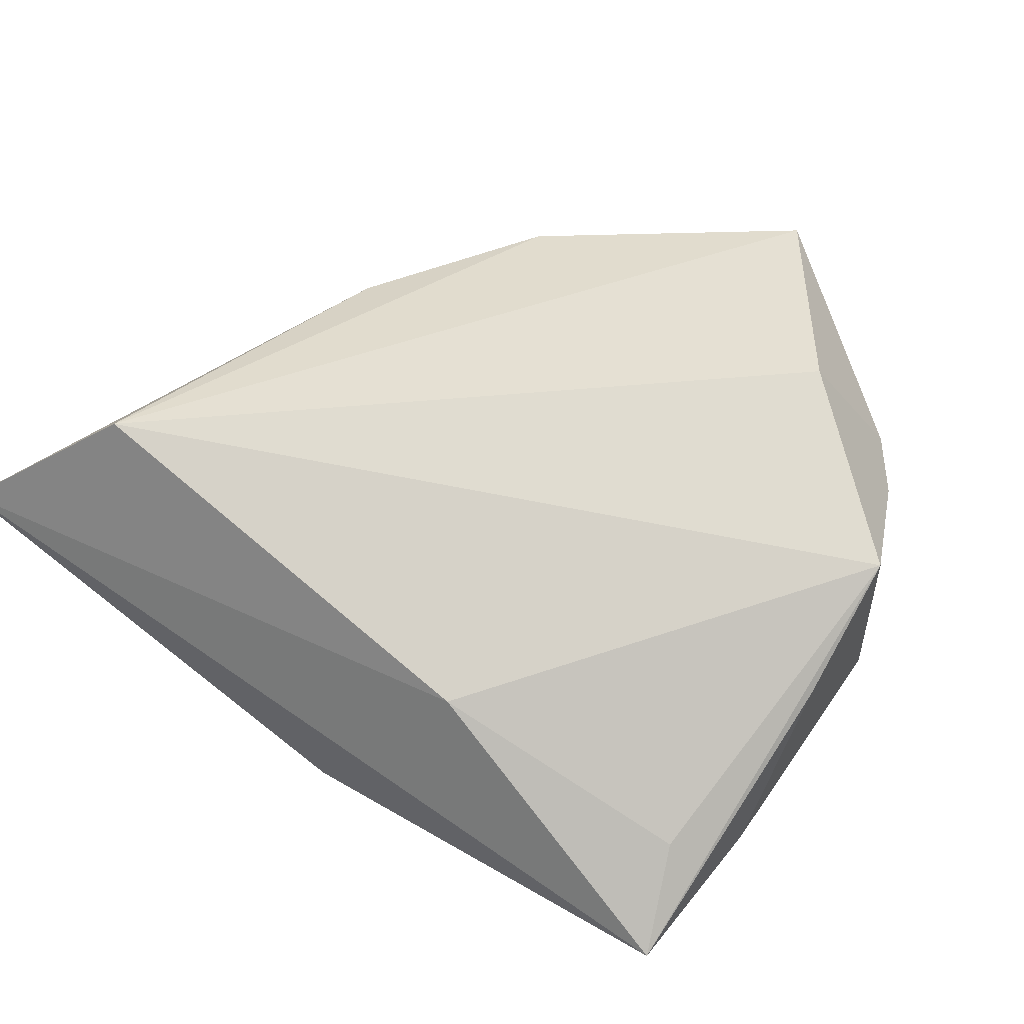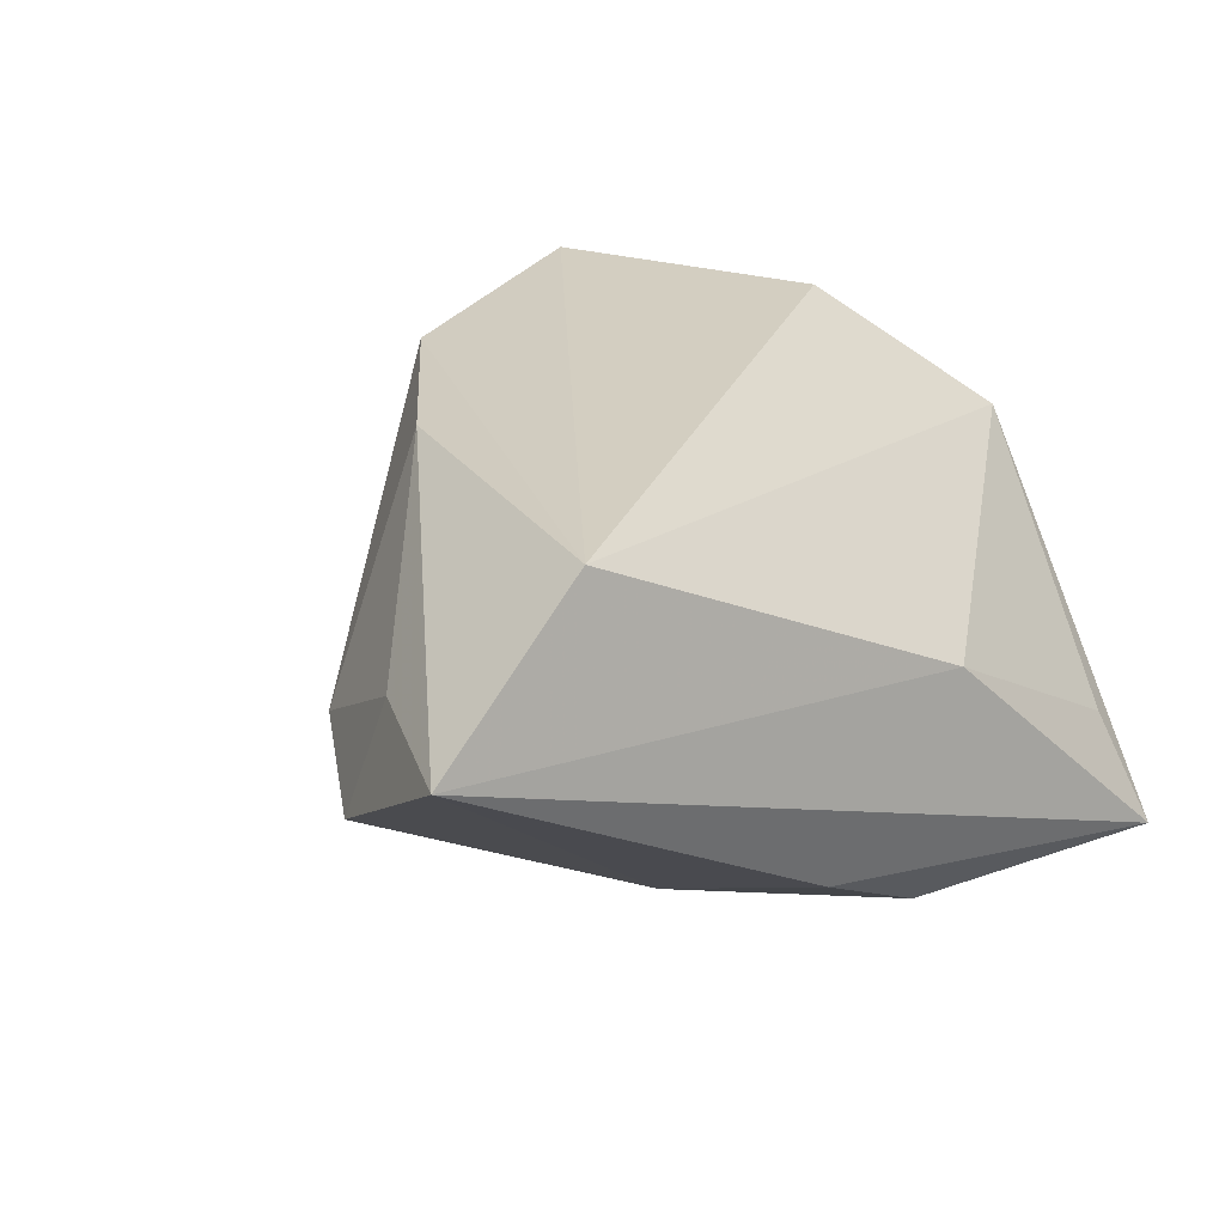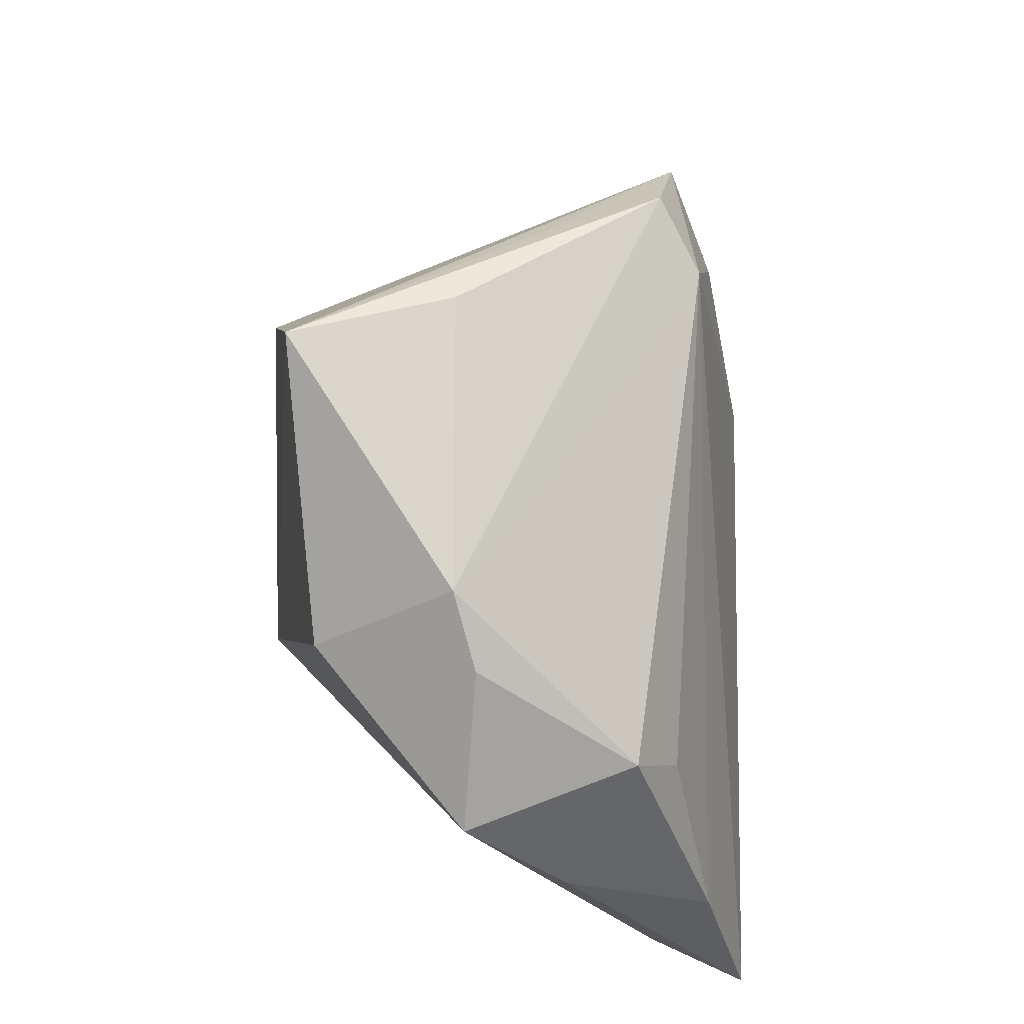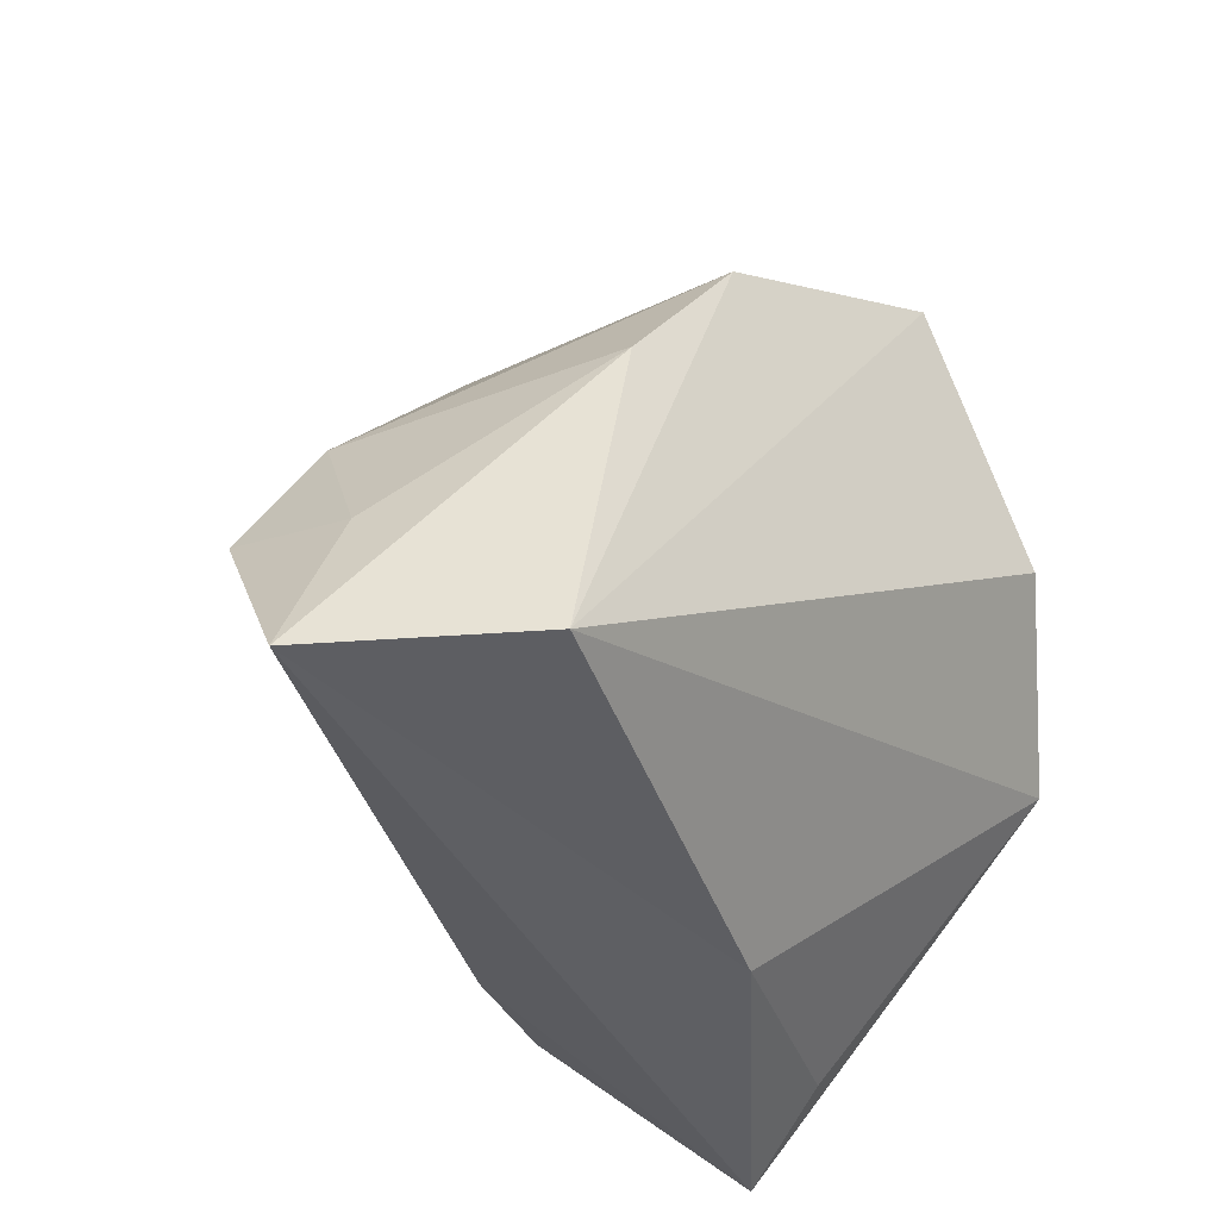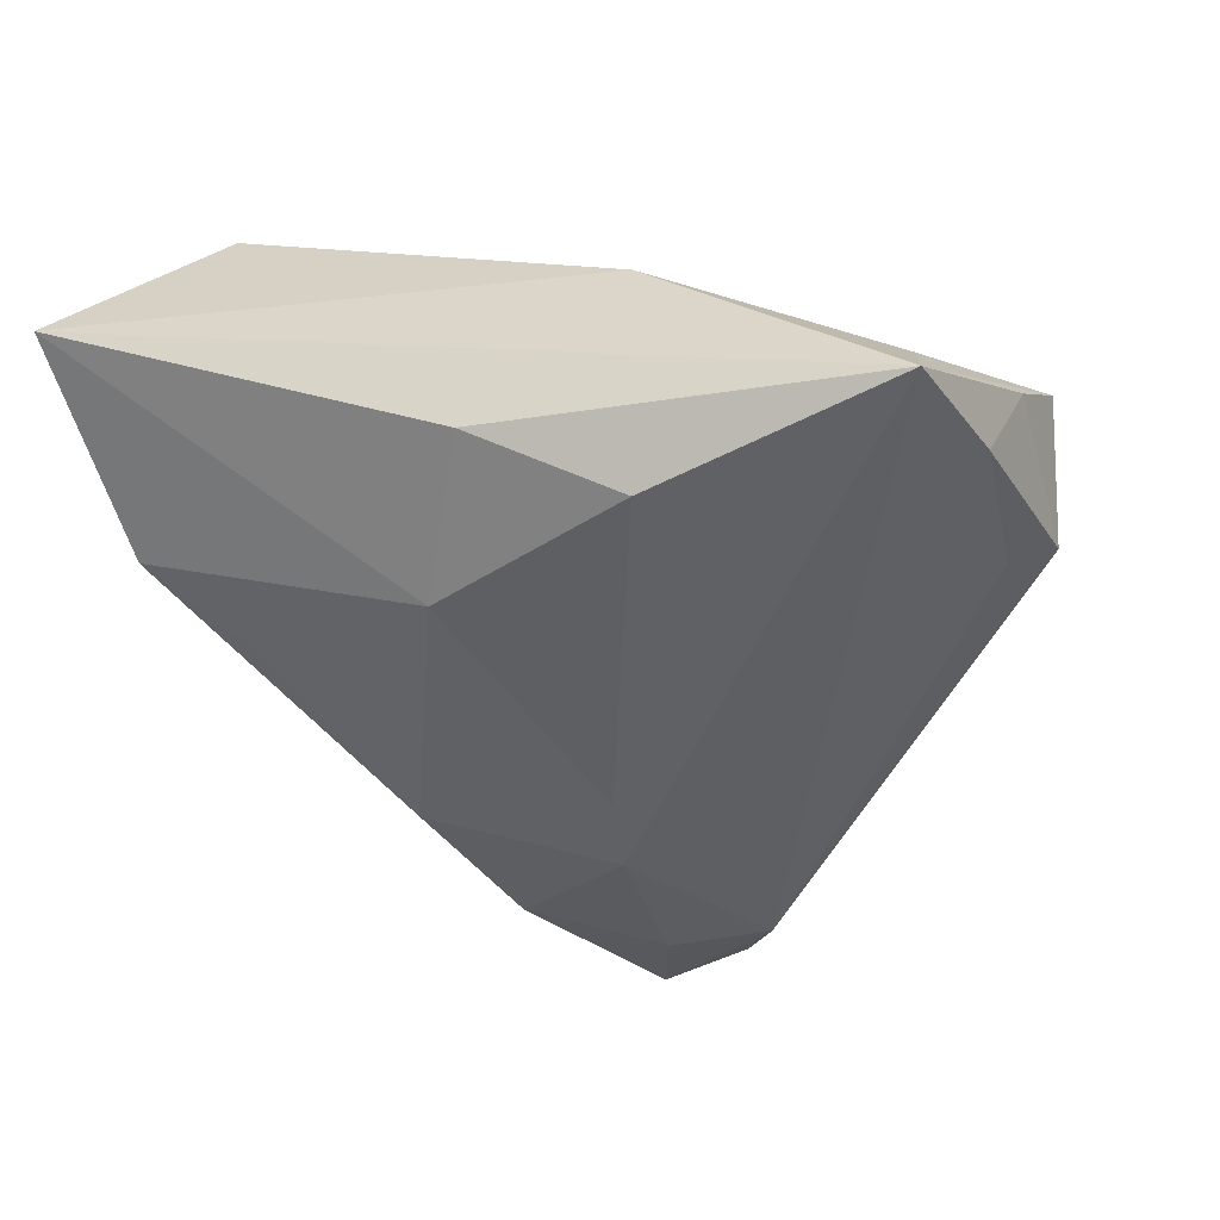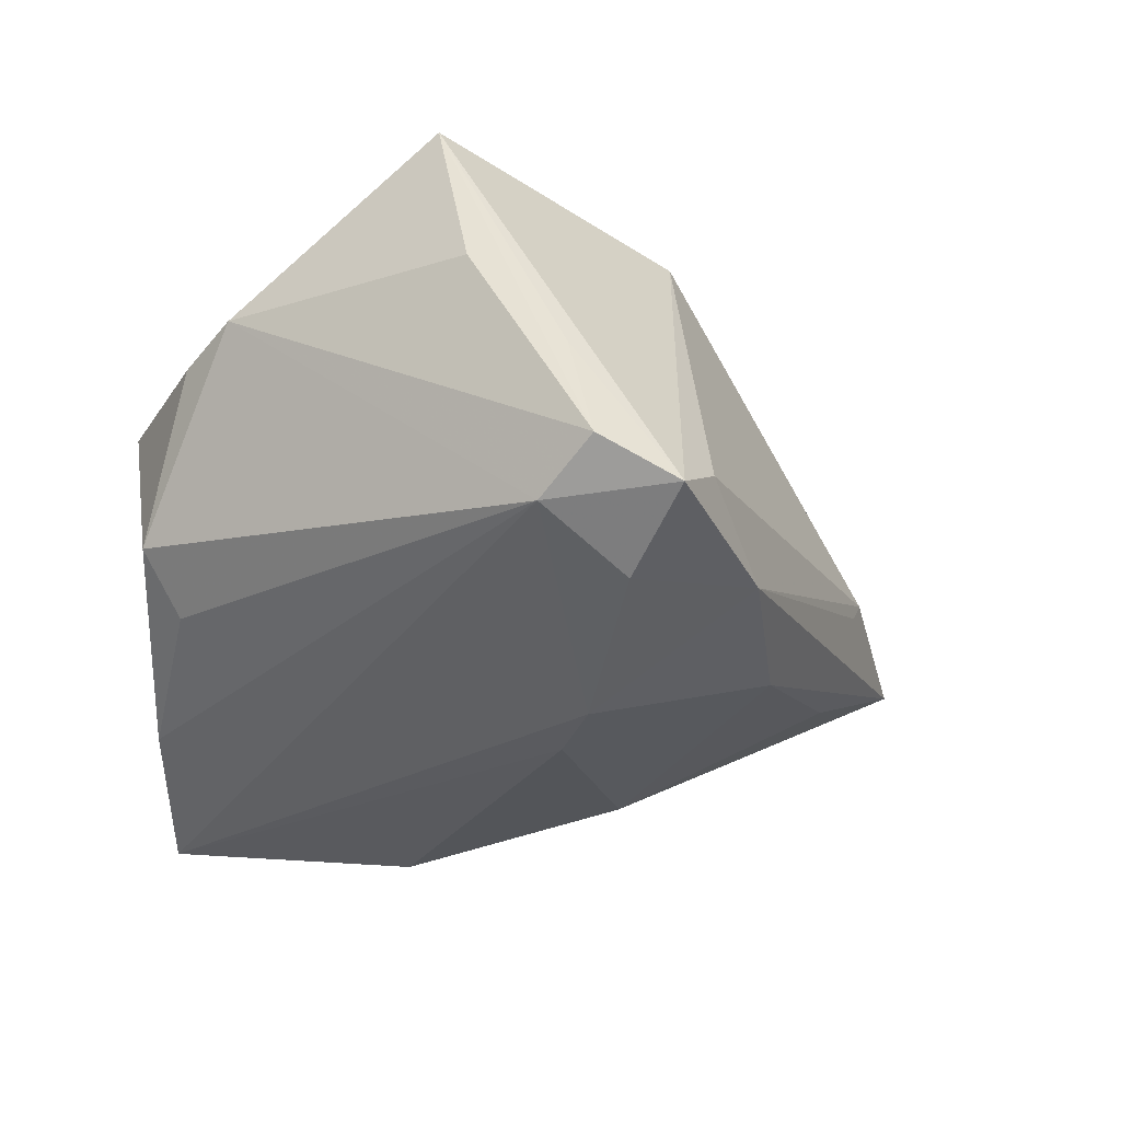
<metadata>
{"format":"obj","ext":"obj","renderer":"f3d","projection":"perspective","resolution":1024,"background":"white","views":[{"elev":37.9,"azim":28.0,"up":"+Z"},{"elev":25.0,"azim":-36.7,"up":"+Z"},{"elev":33.2,"azim":79.6,"up":"+Y"},{"elev":-40.9,"azim":-44.3,"up":"+Y"},{"elev":-44.2,"azim":15.2,"up":"+Z"},{"elev":-36.4,"azim":168.9,"up":"+Z"}]}
</metadata>
<code>
v 0.04986 -0.0007074 0.013
v 0.01501 0.0467 0.007637
v 0.001352 0.05019 -0.01886
v -0.05775 -0.04062 0.01201
v -0.02822 0.01162 -0.02227
v 0.003812 0.04844 -0.005031
v 0.008705 -0.03378 -0.02619
v -0.0494 -0.01985 0.01084
v 0.0343 0.01524 0.02704
v -0.03723 -0.03569 0.02704
v -0.003906 0.005841 -0.03065
v -0.01358 0.04323 -0.01718
v -0.00547 0.03621 -0.02717
v -0.02758 0.007879 0.02521
v -0.04089 -0.008501 -0.01193
v 0.03873 -0.04062 -0.02368
v -0.02157 0.03097 -0.02252
v -0.00828 -0.03852 -0.0163
v -0.04322 0.001134 -0.003387
v 0.005933 0.04231 -0.02277
v -0.005152 0.01515 -0.03144
v 0.04745 0.003695 -0.00699
v -0.01663 -0.0205 -0.02223
v 0.04466 0.01704 0.01067
v 0.03761 -0.03267 -0.0122
v 0.01005 -0.03797 0.003601
v 0.01872 0.04622 0.02704
v -0.01299 0.02961 0.02596
v 0.04296 -0.02254 -0.01748
v 0.04047 0.02501 0.01236
v 0.04691 -0.01298 0.0006092
v -0.04463 -0.0002448 -0.0003131
v 0.04198 -0.001575 -0.01299
v -0.05307 -0.01704 -0.002814
v -0.008781 0.04855 -0.02274
f 20 16 21
f 28 10 27
f 9 10 1
f 27 10 9
f 9 30 27
f 1 10 26
f 26 4 16
f 10 4 26
f 3 30 20
f 24 9 1
f 30 9 24
f 32 28 12
f 10 28 14
f 14 4 10
f 28 32 14
f 25 16 1
f 1 26 25
f 25 26 16
f 35 28 27
f 12 28 35
f 35 3 20
f 27 30 2
f 2 3 27
f 30 3 2
f 29 16 20
f 20 30 22
f 30 24 22
f 22 24 1
f 11 21 16
f 16 7 11
f 11 5 21
f 16 4 18
f 18 7 16
f 34 5 15
f 4 14 8
f 8 14 32
f 34 4 8
f 8 32 34
f 27 3 6
f 6 35 27
f 3 35 6
f 21 5 17
f 17 5 34
f 17 32 12
f 12 35 17
f 1 16 31
f 16 29 31
f 31 22 1
f 29 22 31
f 33 29 20
f 20 22 33
f 33 22 29
f 23 11 7
f 5 11 23
f 23 15 5
f 7 18 23
f 34 15 23
f 23 4 34
f 23 18 4
f 21 17 13
f 13 17 35
f 20 21 13
f 13 35 20
f 34 32 19
f 19 17 34
f 32 17 19

</code>
